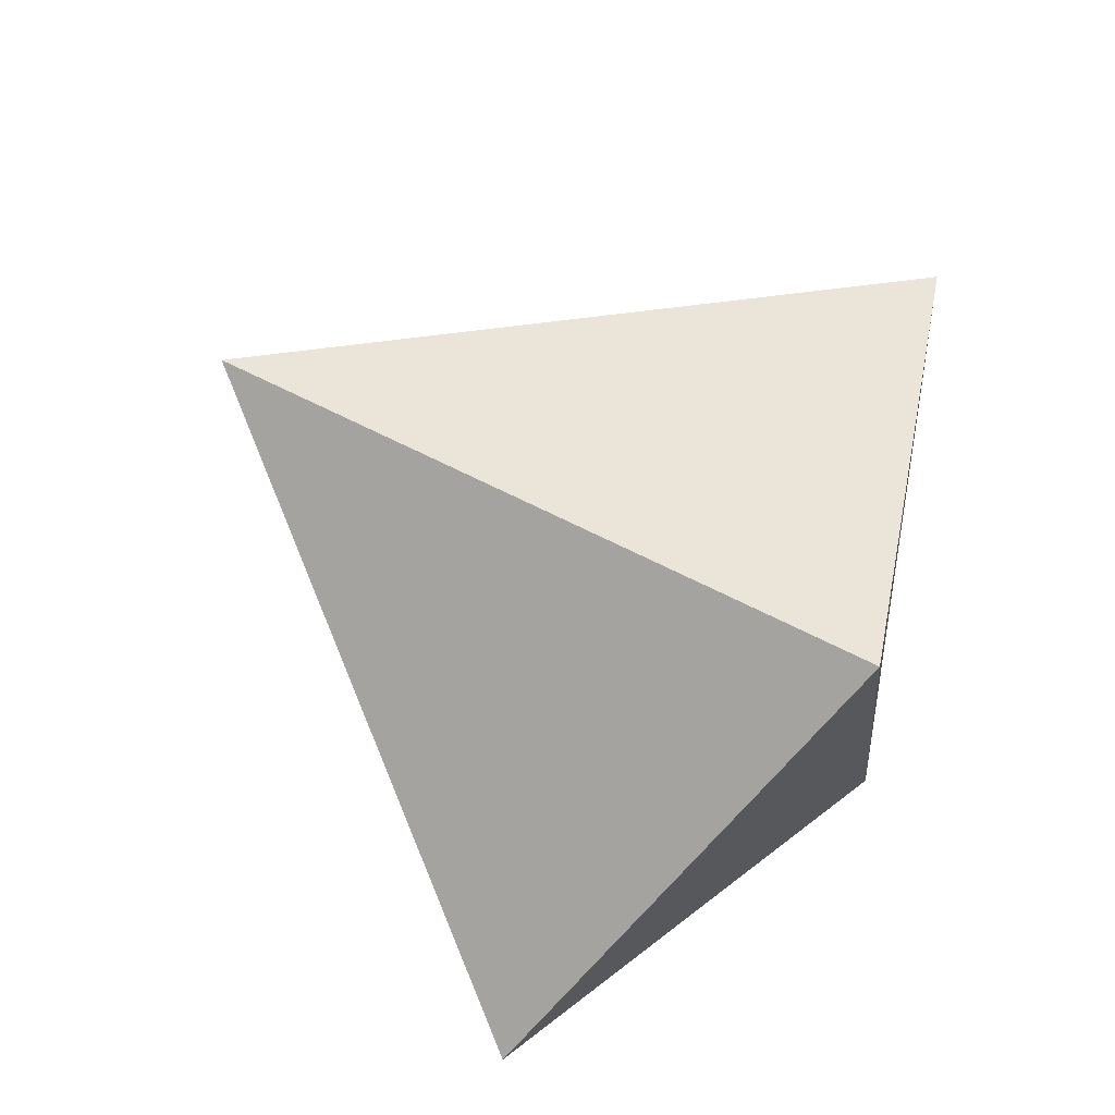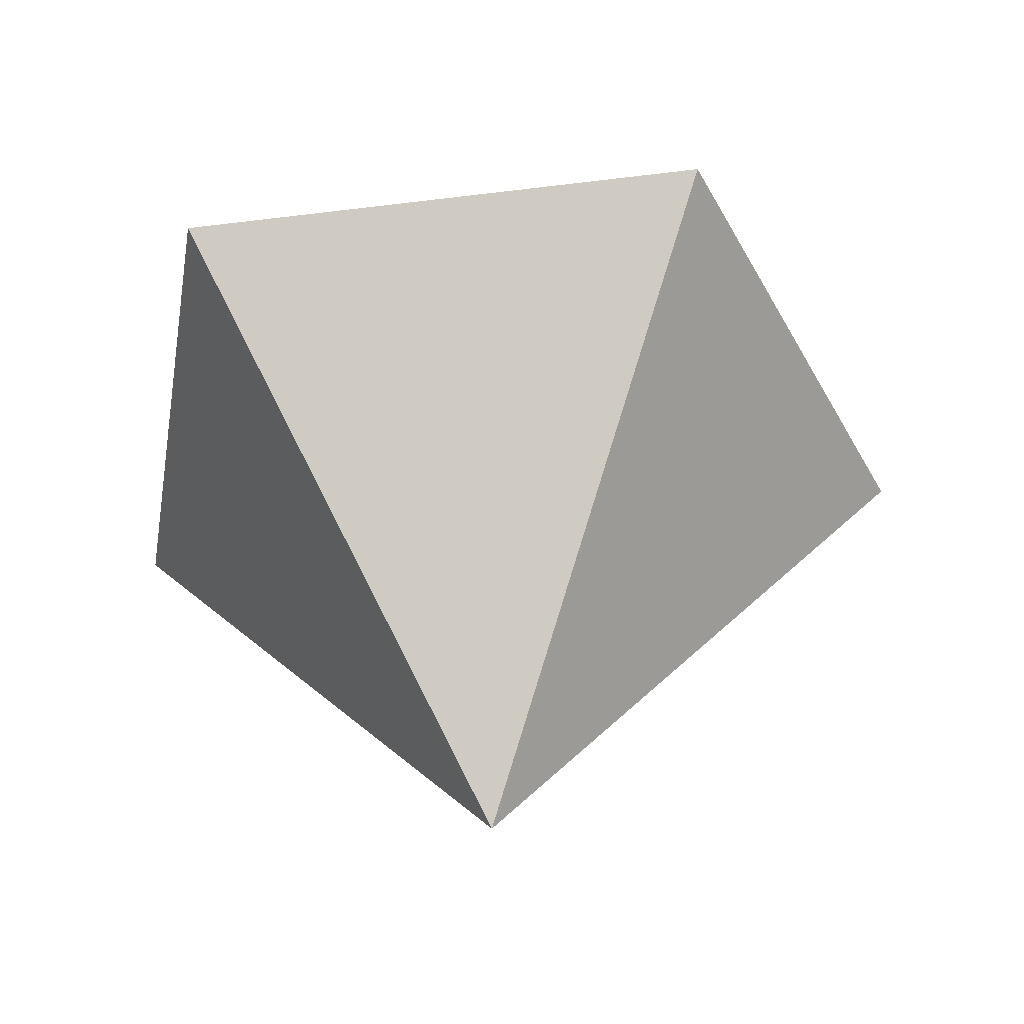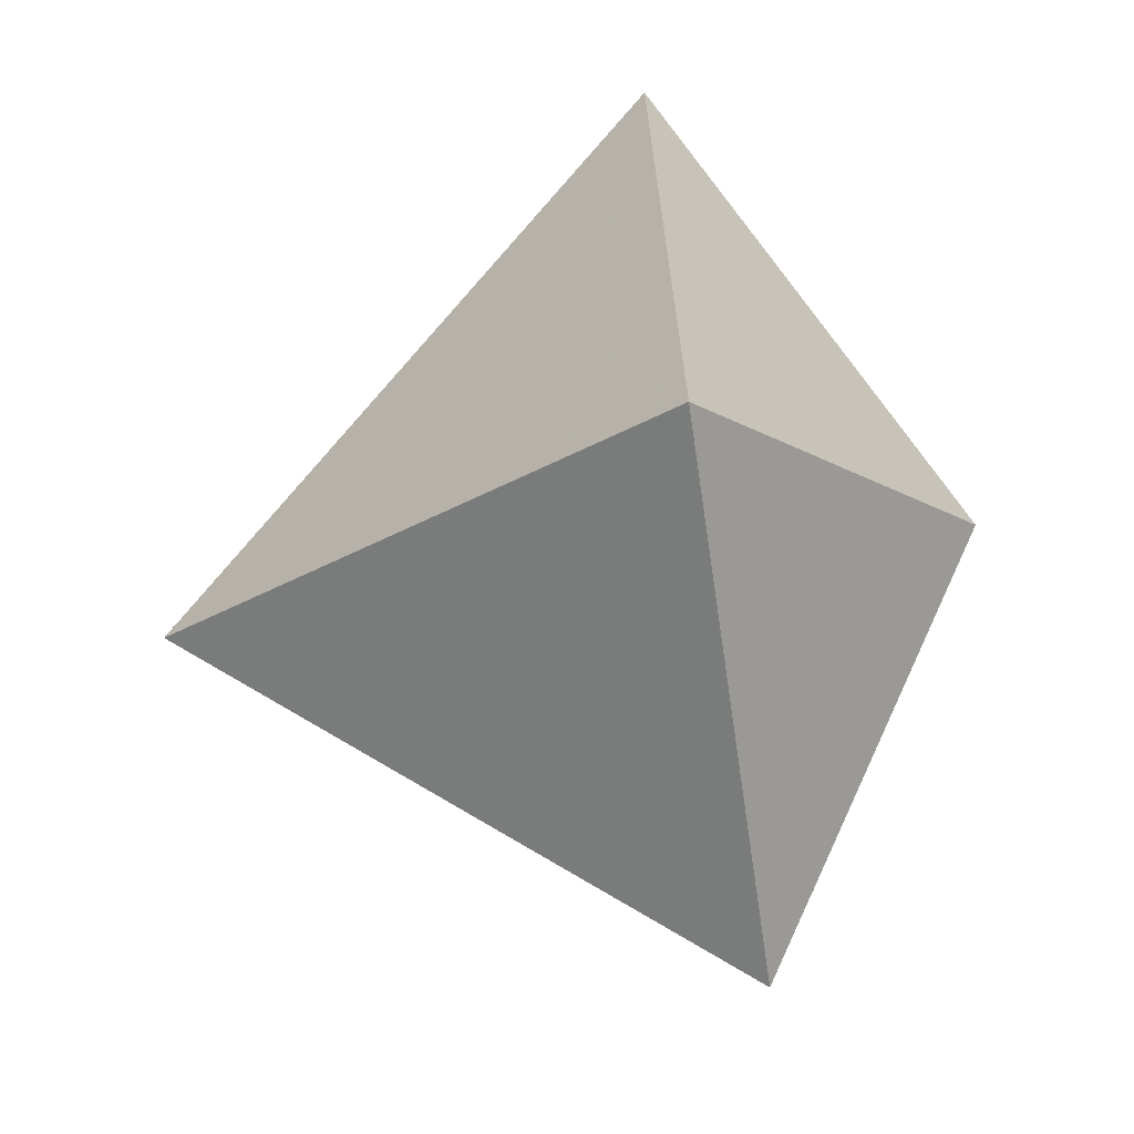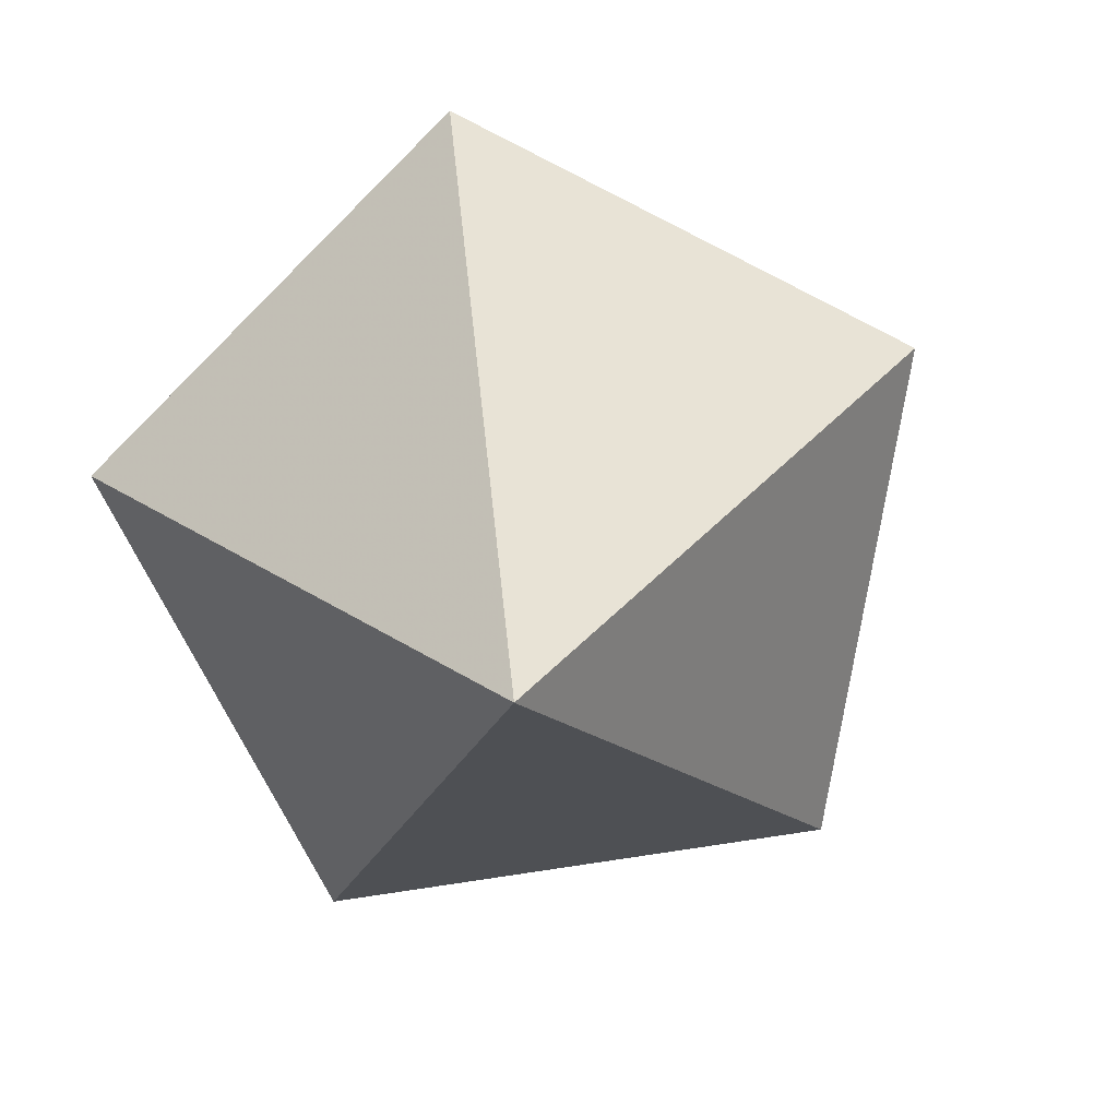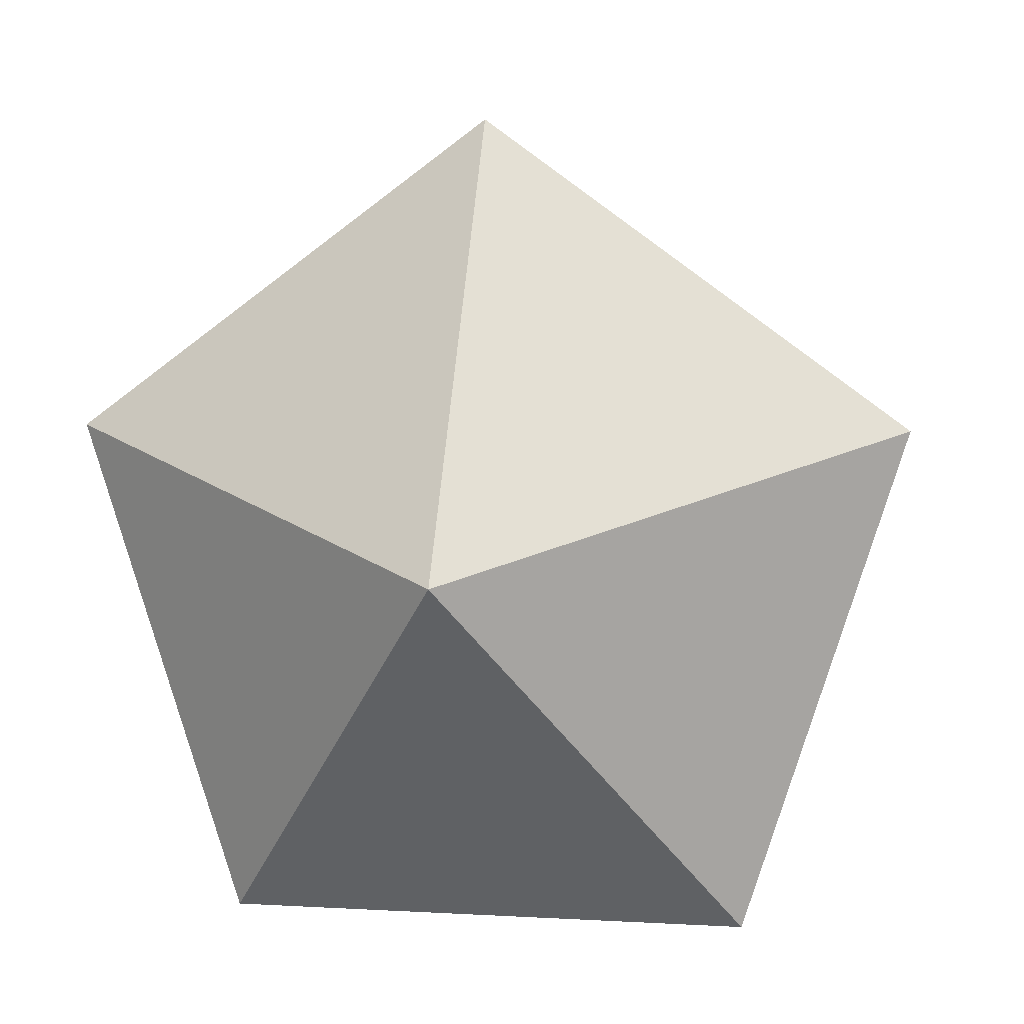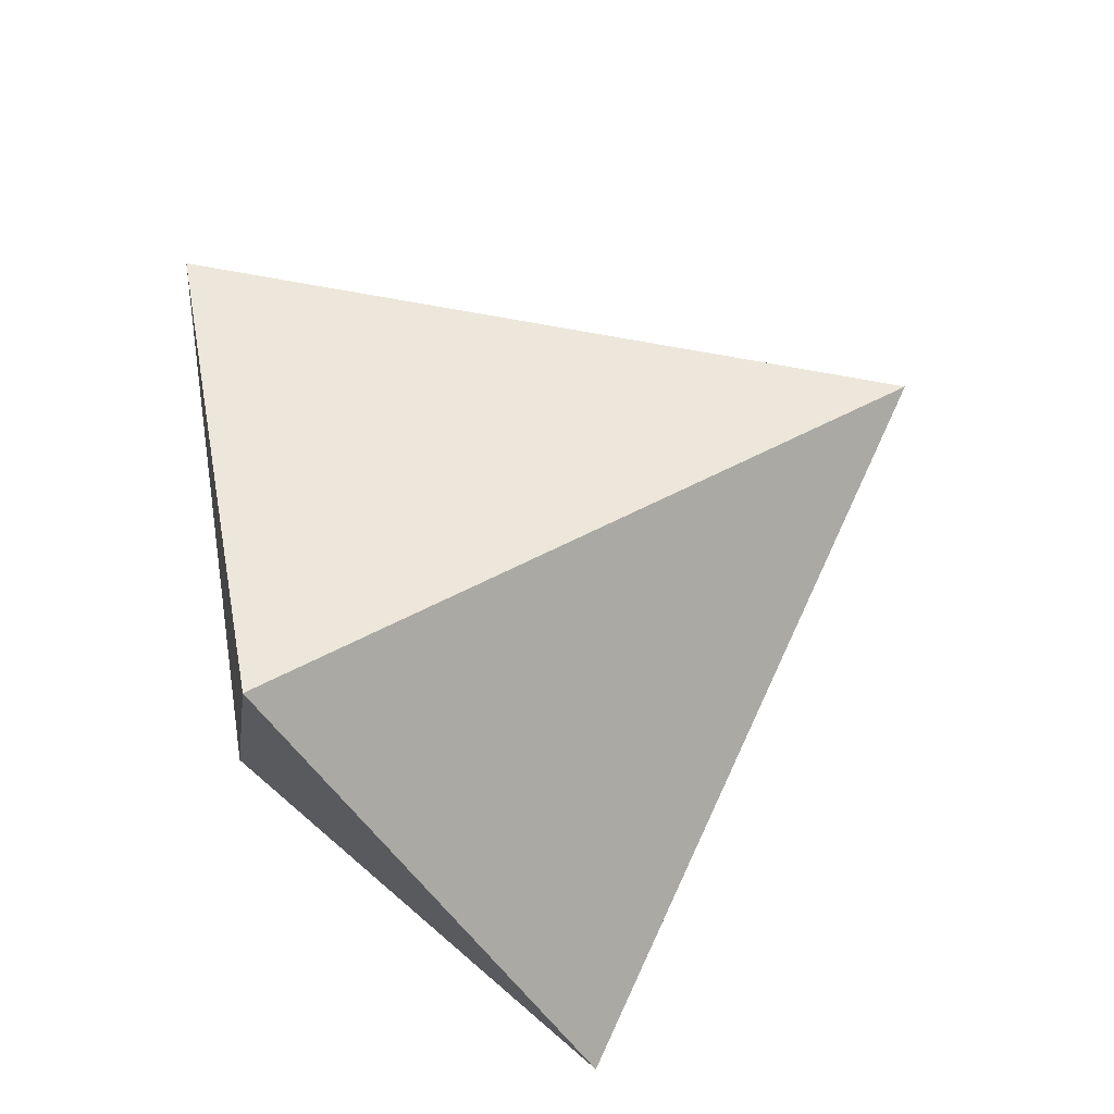
<metadata>
{"format":"obj","ext":"obj","renderer":"f3d","projection":"perspective","resolution":1024,"background":"white","views":[{"elev":-60.2,"azim":-127.1,"up":"+Y"},{"elev":-43.1,"azim":152.5,"up":"+Z"},{"elev":-70.8,"azim":-81.6,"up":"+Y"},{"elev":-74.6,"azim":117.0,"up":"+Z"},{"elev":4.3,"azim":11.4,"up":"+Y"},{"elev":-55.6,"azim":124.4,"up":"+Y"}]}
</metadata>
<code>
v 0 0 0.48
v 0.809 0.2629 0
v -0.809 0.2629 0
v 0.5 -0.6882 0
v -0.5 -0.6882 0
v 0 0.8507 0
v 0 0 -1
f 7 2 4
f 7 4 5
f 7 5 3
f 7 3 6
f 7 6 2
f 1 2 6
f 1 6 3
f 1 3 5
f 1 5 4
f 1 4 2

</code>
